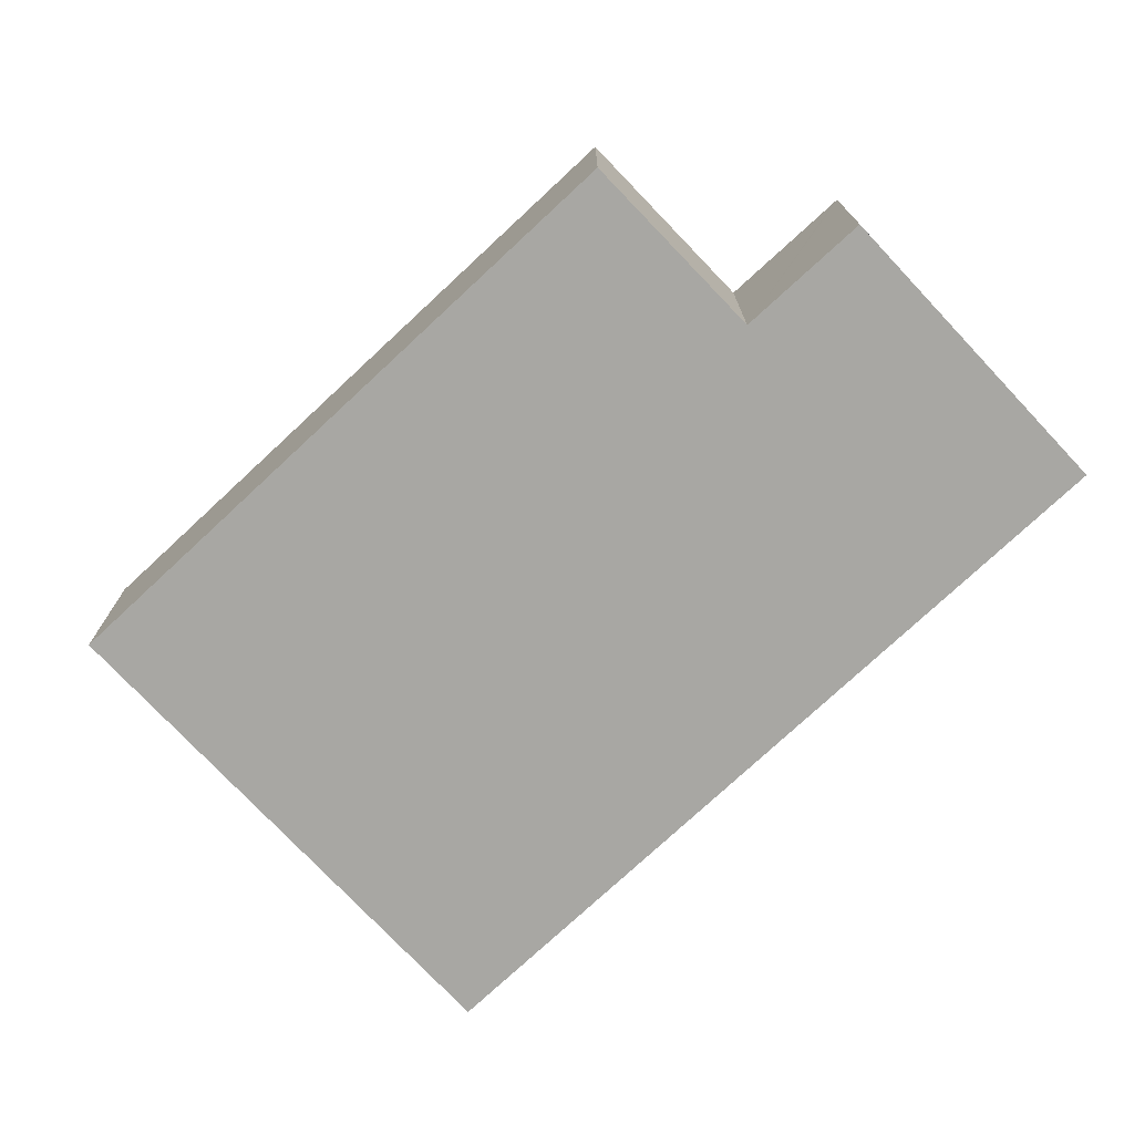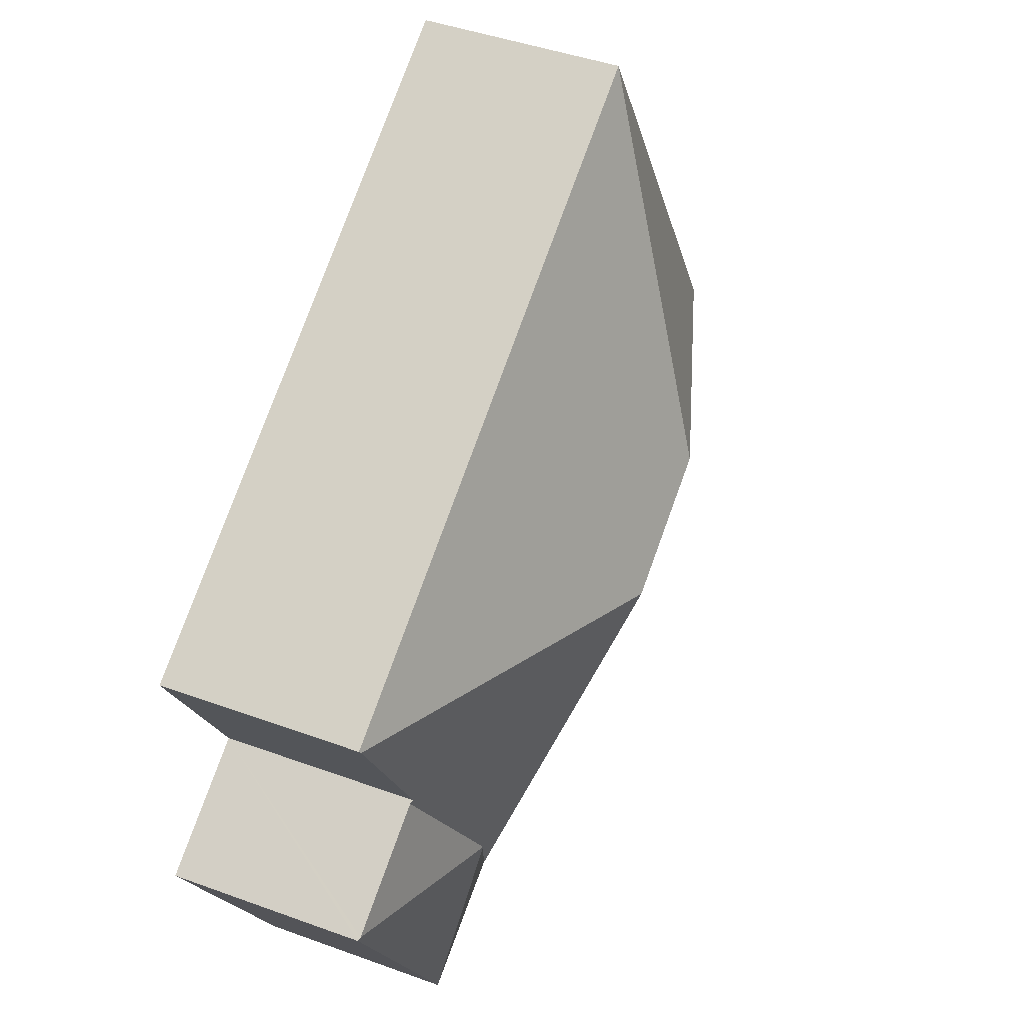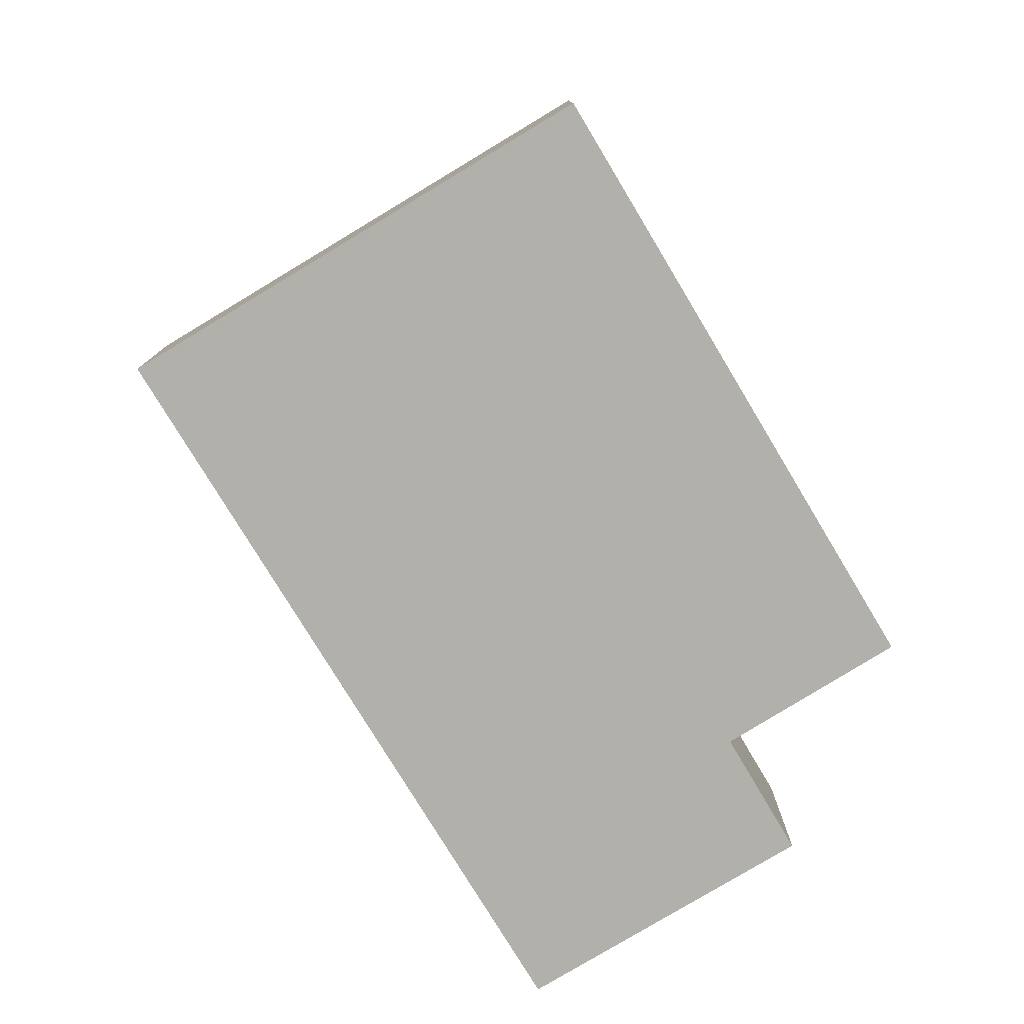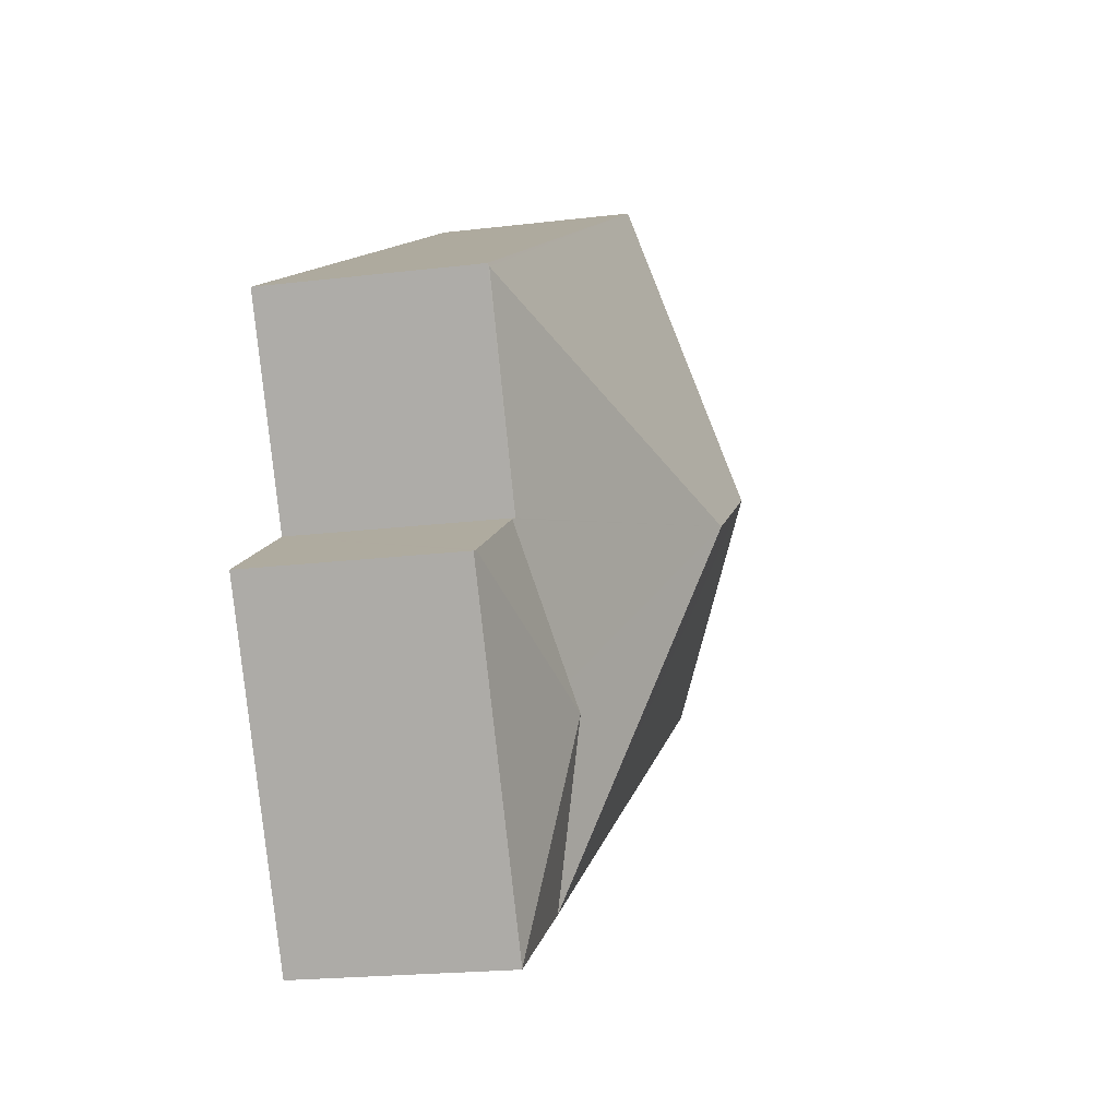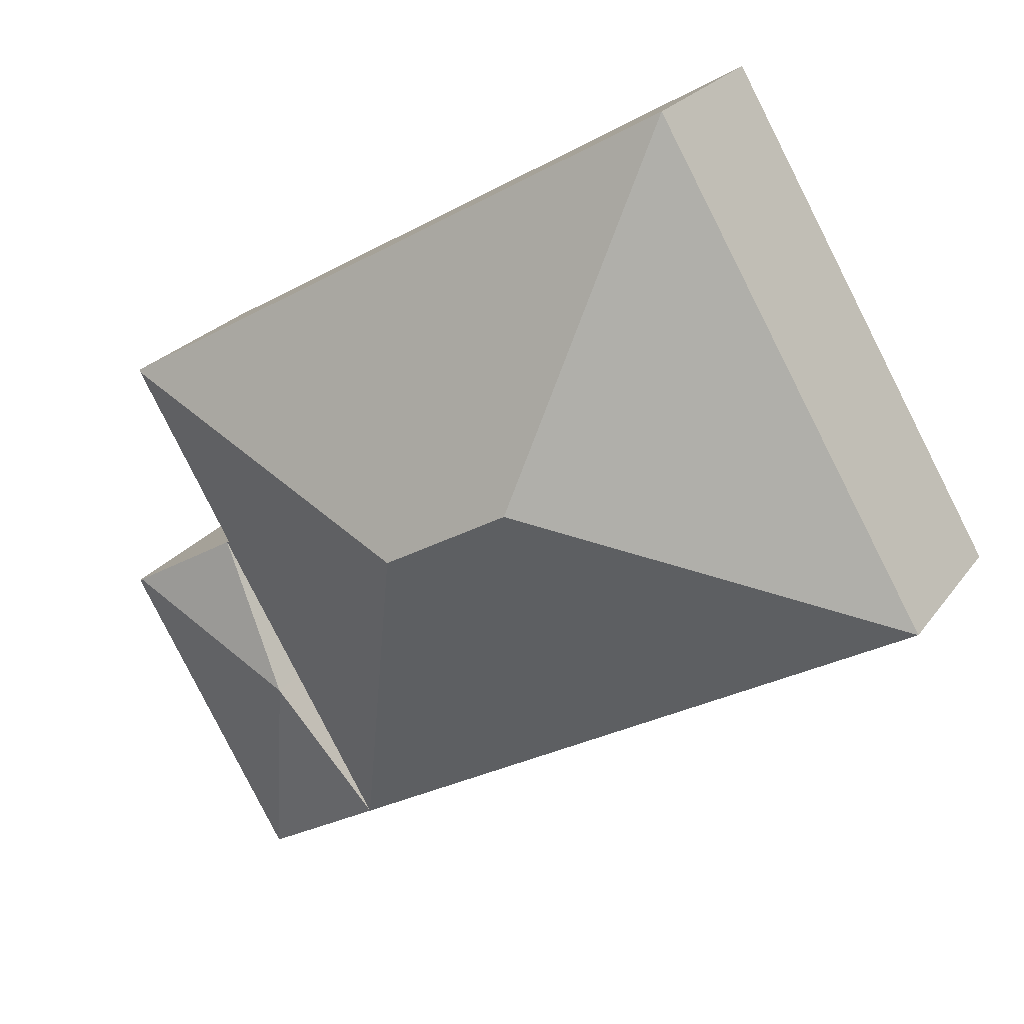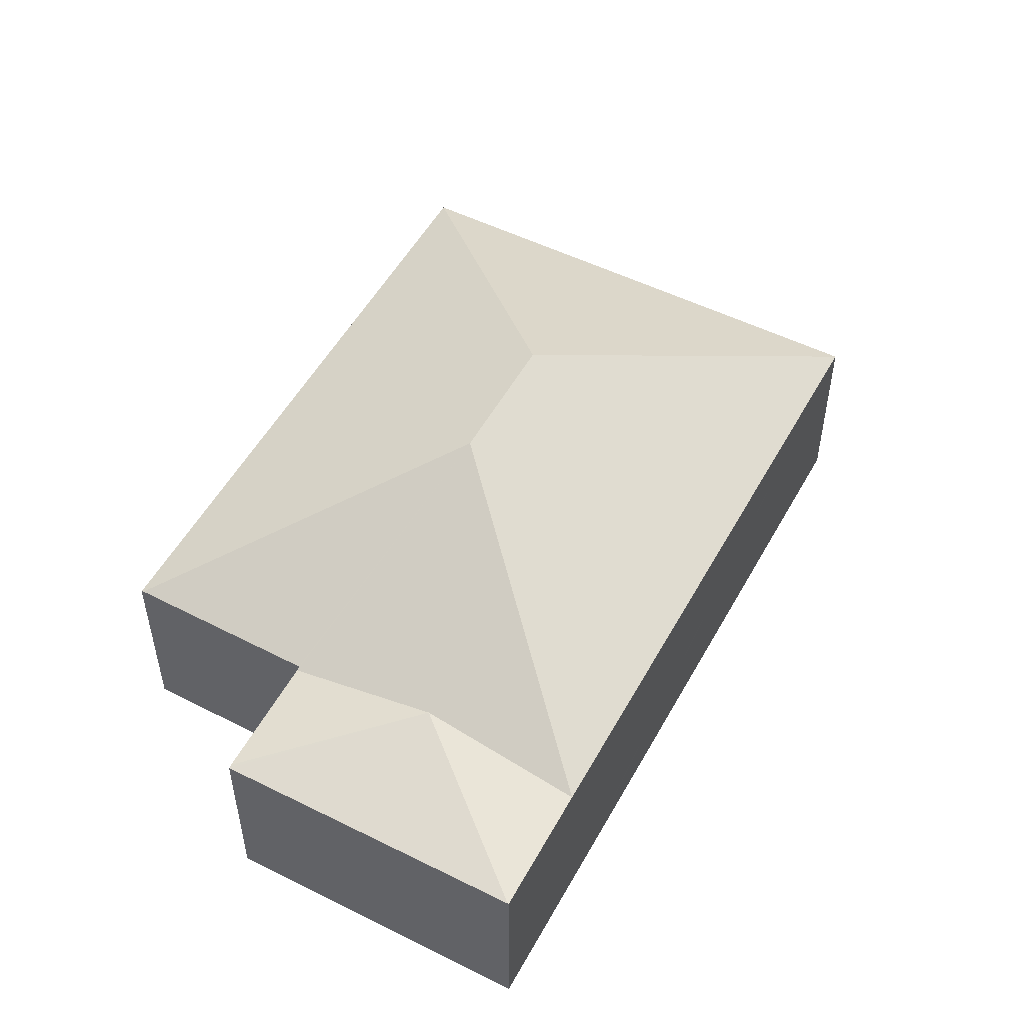
<metadata>
{"format":"obj","ext":"obj","renderer":"f3d","projection":"perspective","resolution":1024,"background":"white","views":[{"elev":-74.5,"azim":73.3,"up":"+Y"},{"elev":43.9,"azim":113.2,"up":"+Z"},{"elev":-78.4,"azim":-28.7,"up":"+Y"},{"elev":-20.2,"azim":102.6,"up":"+Z"},{"elev":23.5,"azim":-153.6,"up":"+Z"},{"elev":52.3,"azim":148.4,"up":"+Y"}]}
</metadata>
<code>
v  8.809 7.711 2.336
v  14.24 4.66 -8.24
v  0 4.706 2.882e-16
v  11.83 7.709 0.583
v  16.27 5.57 -4.778
v  17.08 4.624 -9.886
v  17.09 4.629 -9.867
v  6.501 4.707 11.13
v  20.53 4.739 2.869
v  20.56 4.708 2.927
v  18.15 4.706 -1.341
v  18.24 4.66 -1.391
v  16.27 4.644 -4.778
v  20.96 4.655 -3.009
v  21.04 4.629 -3.055
v  20.56 -1.792e-16 2.927
v  6.501 -6.818e-16 11.13
v  18.15 8.211e-17 -1.341
v  21.04 1.871e-16 -3.055
v  18.24 8.517e-17 -1.391
v  20.96 1.842e-16 -3.009
v  20.53 -1.757e-16 2.869
v  17.09 6.042e-16 -9.867
v  17.08 6.053e-16 -9.886
v  14.24 5.046e-16 -8.24
v  14.15 5.015e-16 -8.19
v  0 0 0
g defaultobject
f 1 2 3
f 2 1 4
f 5 6 2
f 6 5 7
f 1 3 8
f 9 8 10
f 8 9 4
f 8 4 1
f 11 4 9
f 4 11 12
f 4 12 13
f 4 13 2
f 5 12 14
f 15 5 14
f 5 15 7
f 13 5 2
f 5 13 12
f 8 16 10
f 16 8 17
f 18 12 11
f 12 18 14
f 14 18 15
f 15 18 19
f 19 18 20
f 19 20 21
f 10 11 9
f 11 10 16
f 11 16 18
f 18 16 22
f 19 7 15
f 7 19 23
f 7 23 6
f 6 23 24
f 24 2 6
f 2 24 3
f 3 24 25
f 3 25 26
f 3 26 27
f 3 17 8
f 17 3 27
f 23 25 24
f 25 23 19
f 25 19 26
f 26 19 27
f 27 19 21
f 27 21 20
f 27 20 18
f 27 18 22
f 27 22 17
f 17 22 16

</code>
